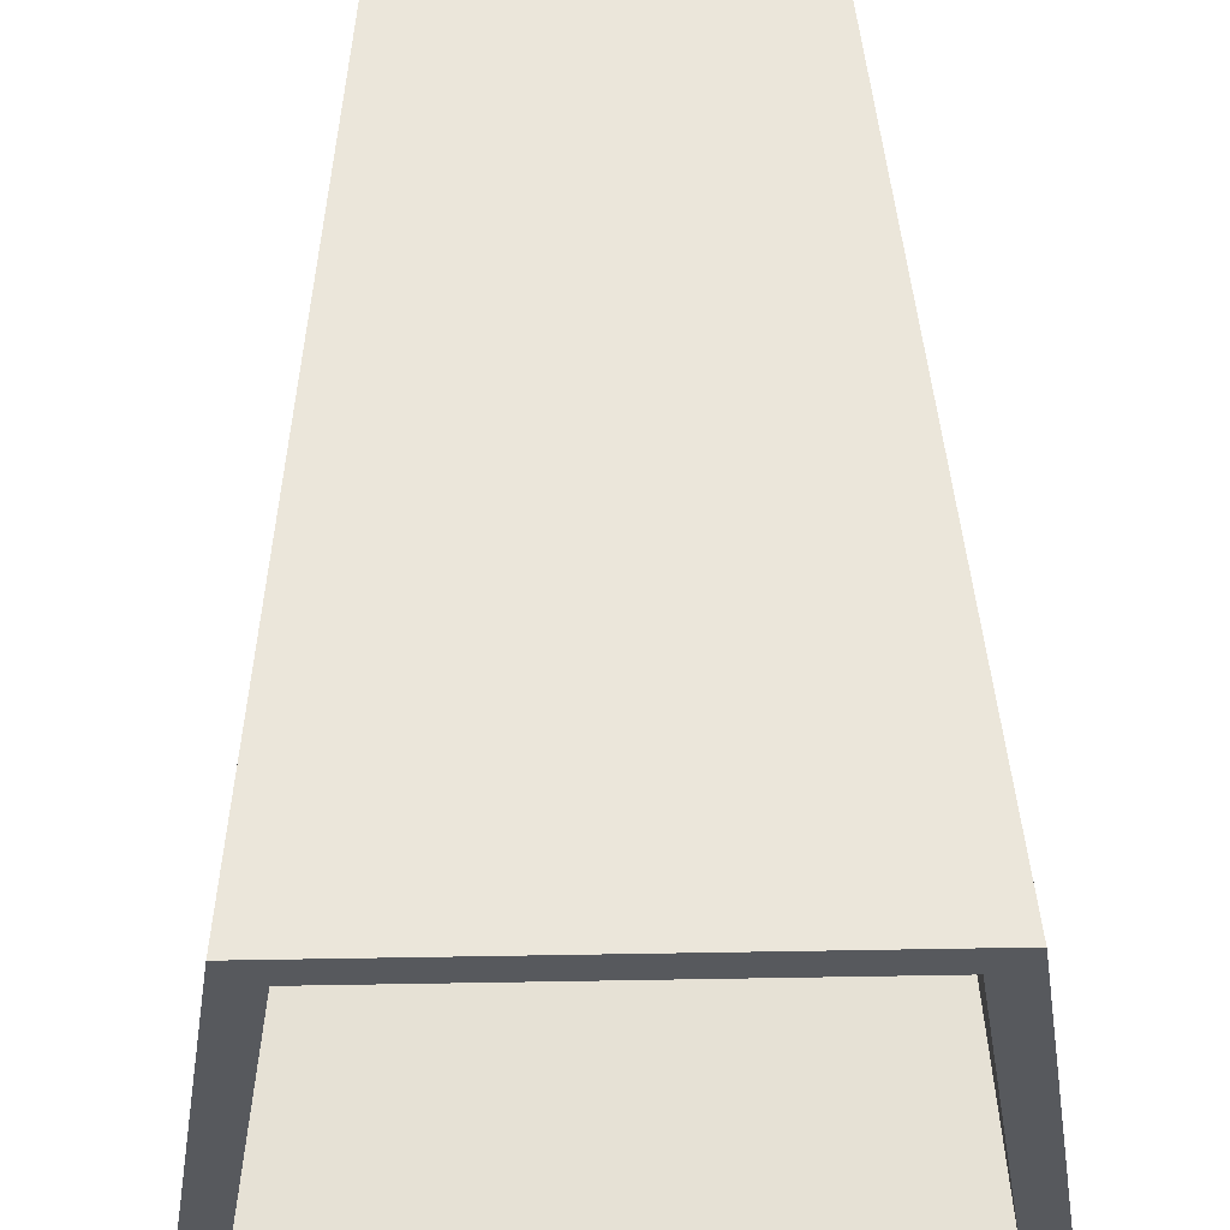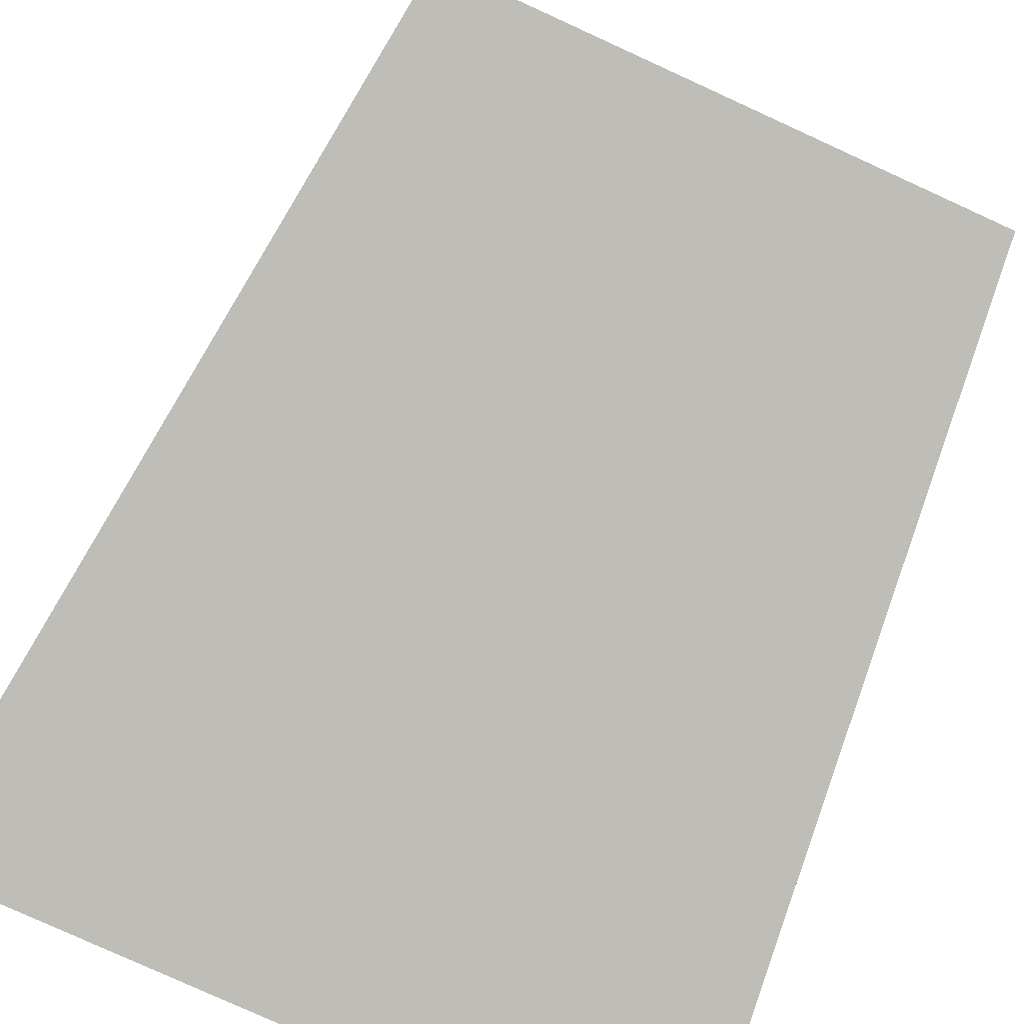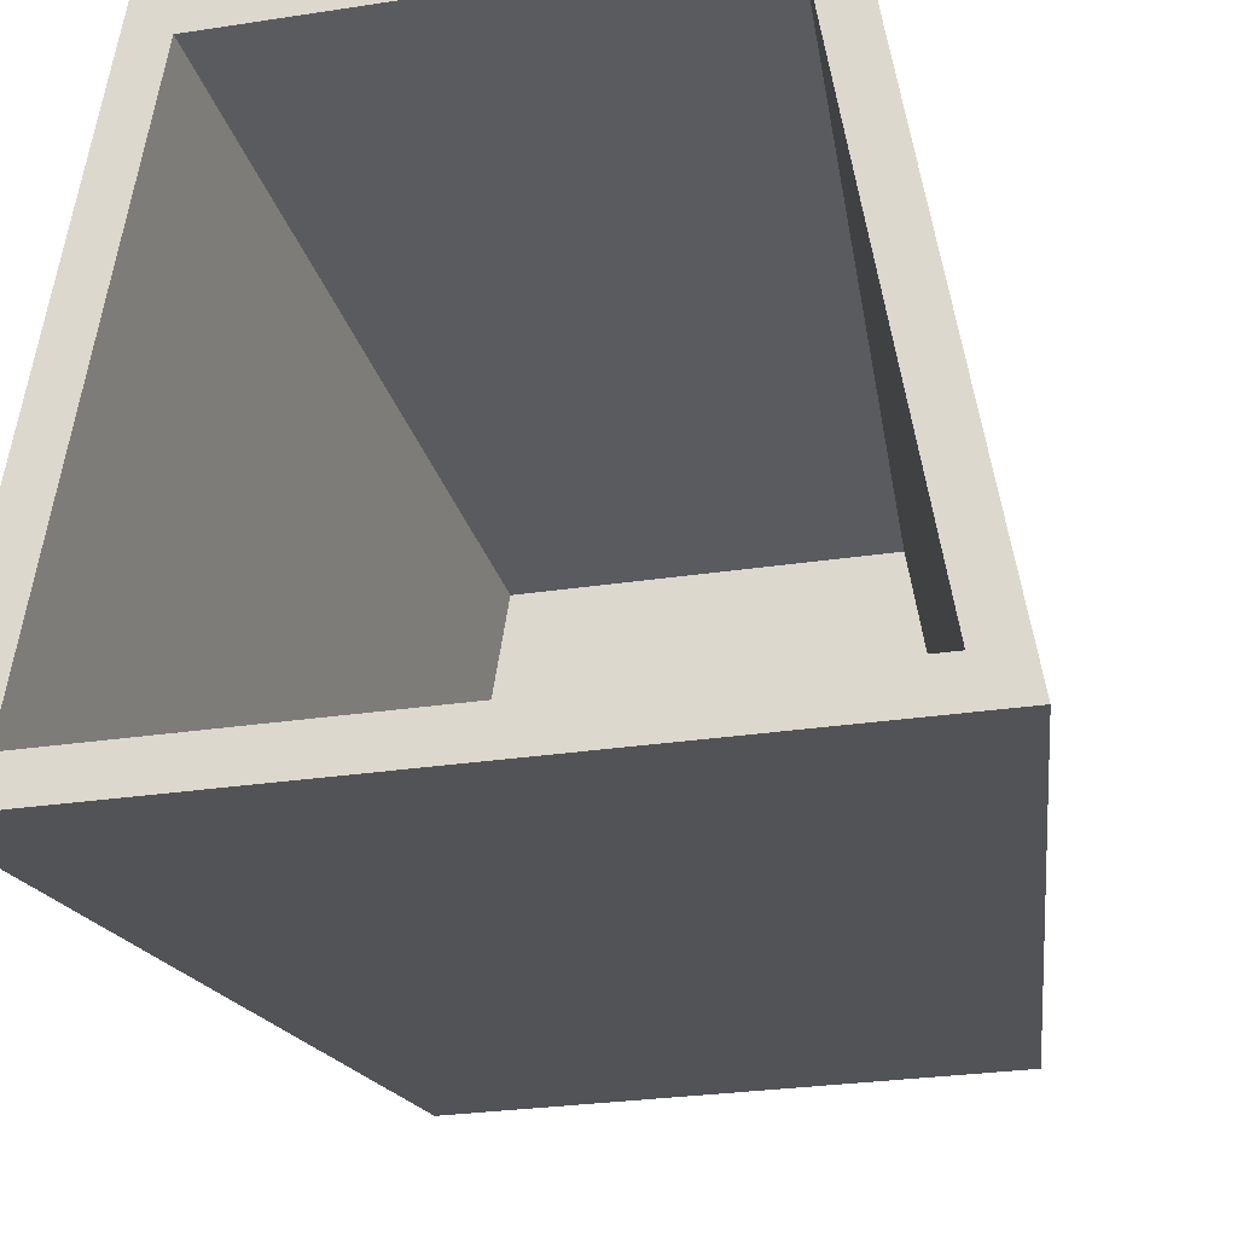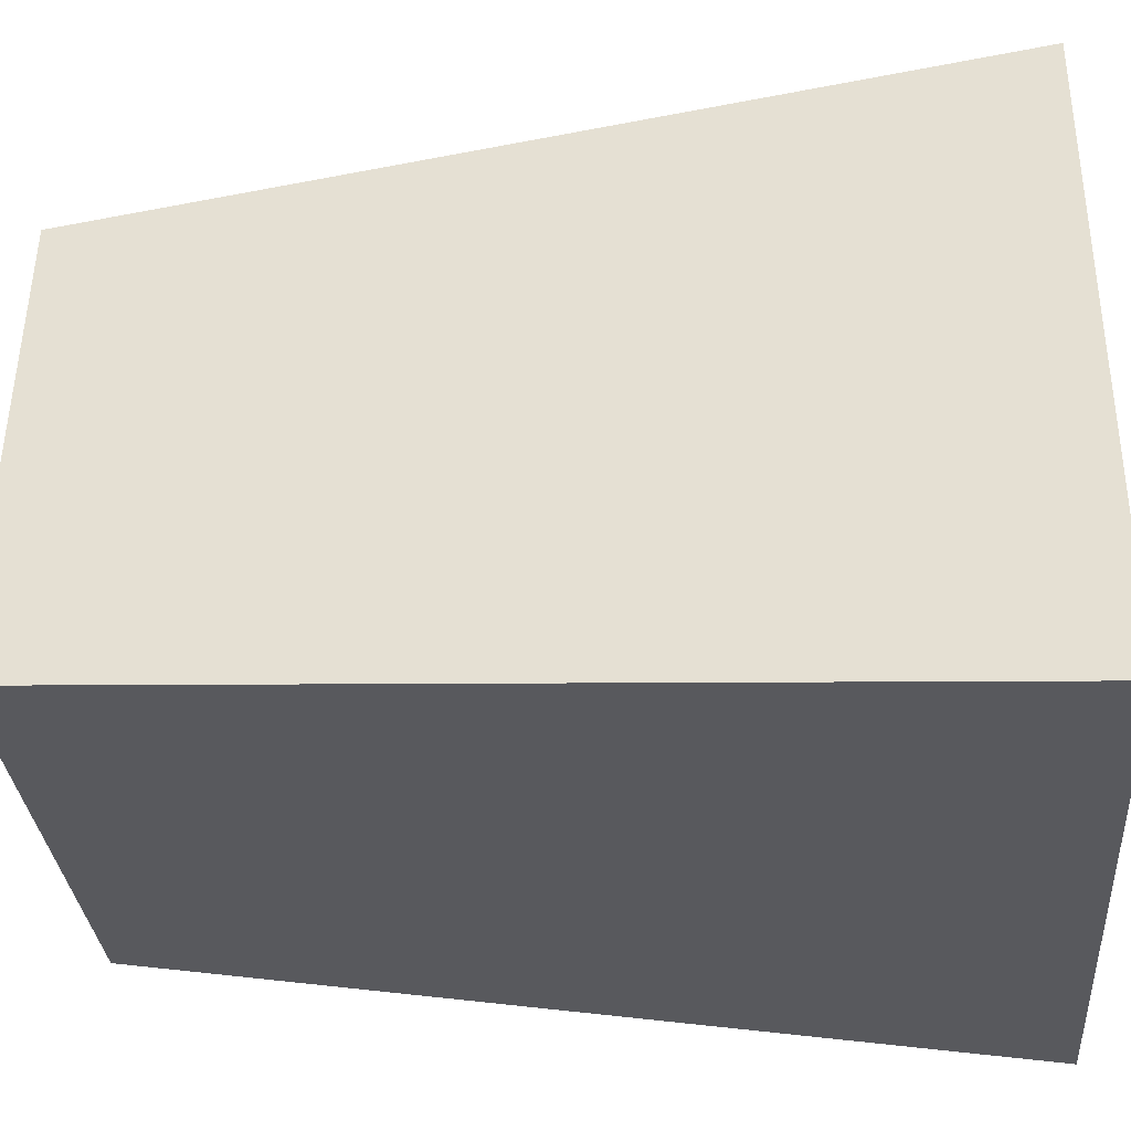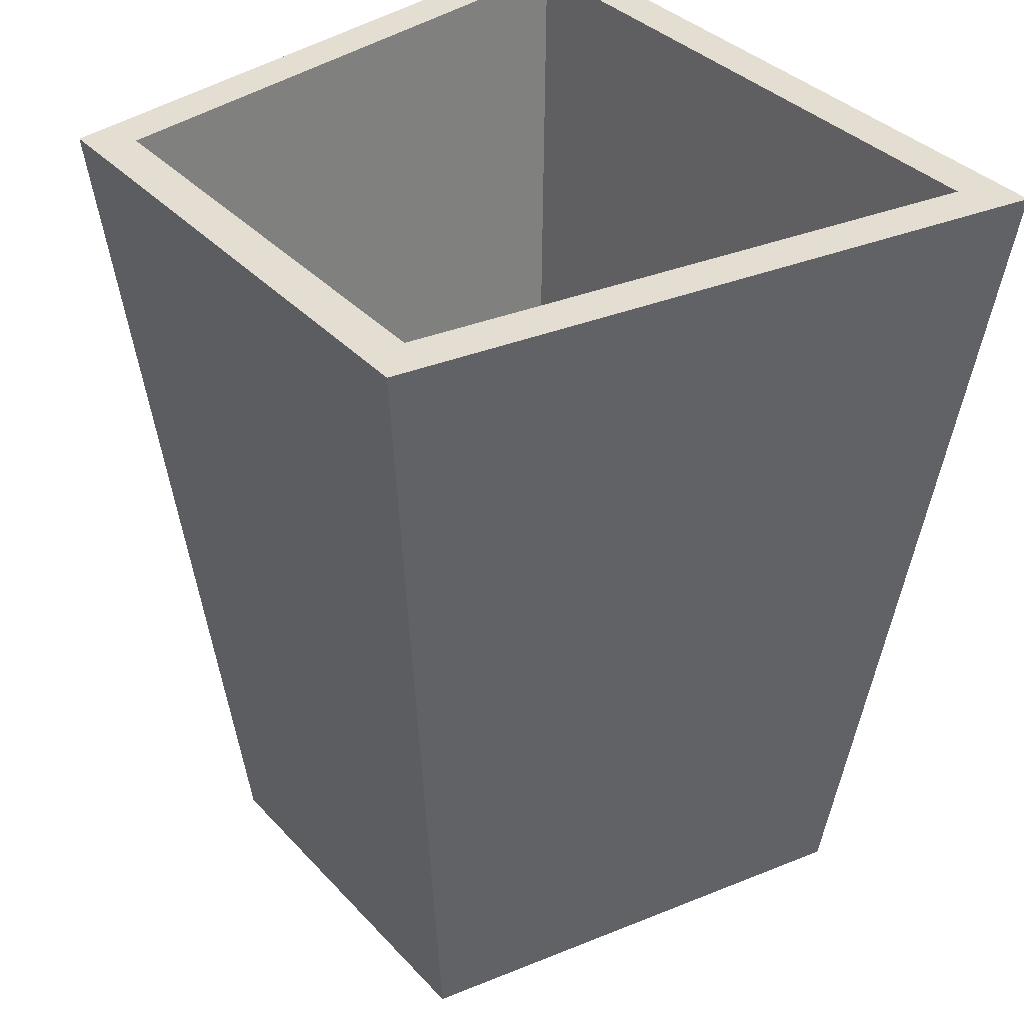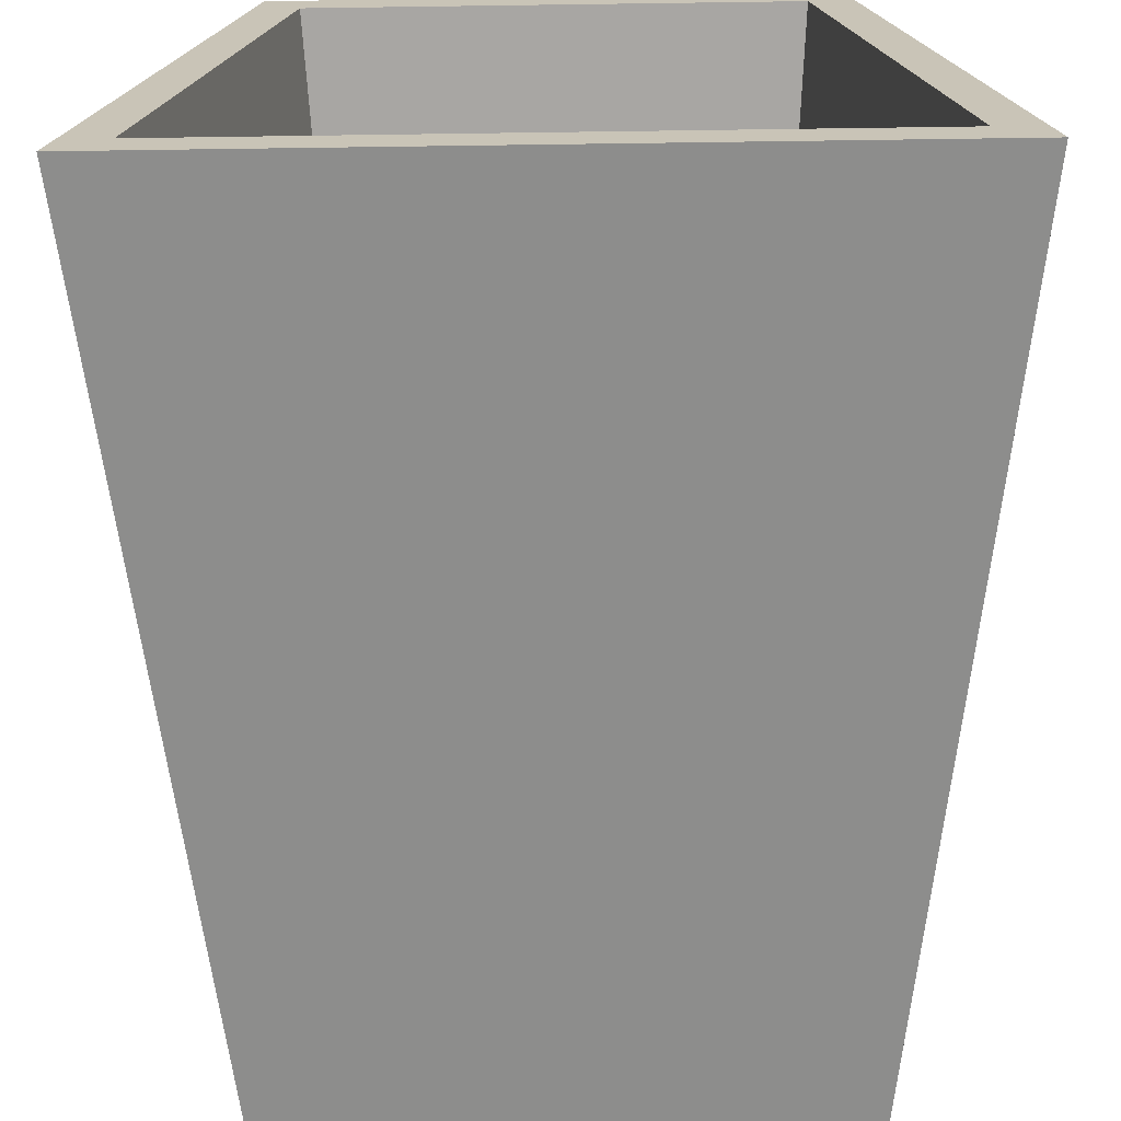
<metadata>
{"format":"obj","ext":"obj","renderer":"f3d","projection":"perspective","resolution":1024,"background":"white","views":[{"elev":60.3,"azim":179.0,"up":"+Z"},{"elev":-79.8,"azim":-24.5,"up":"+Z"},{"elev":-27.9,"azim":-166.9,"up":"+Z"},{"elev":-30.4,"azim":94.4,"up":"+Z"},{"elev":36.0,"azim":53.5,"up":"+Y"},{"elev":-70.0,"azim":-179.2,"up":"+Z"}]}
</metadata>
<code>
o TrashBin_Small_Cube.187
v -12.58 -0.006297 0.1009
v -12.6 0.3606 0.1204
v -12.61 -0.006297 -0.1017
v -12.63 0.3606 -0.1195
v -12.42 -0.006297 0.1009
v -12.4 0.3606 0.1204
v -12.39 -0.006297 -0.1017
v -12.37 0.3606 -0.1195
v -12.61 0.3606 0.1383
v -12.66 0.3606 -0.1374
v -12.34 0.3606 -0.1374
v -12.39 0.3606 0.1383
v -12.58 0.03025 0.09577
v -12.61 0.03025 -0.09487
v -12.39 0.03025 -0.09487
v -12.42 0.03025 0.09577
f 1 9 10 3
f 3 10 11 7
f 7 11 12 5
f 5 12 9 1
f 3 7 5 1
f 6 8 15 16
f 2 4 10 9
f 4 8 11 10
f 8 6 12 11
f 6 2 9 12
f 15 14 13 16
f 4 2 13 14
f 2 6 16 13
f 8 4 14 15

</code>
